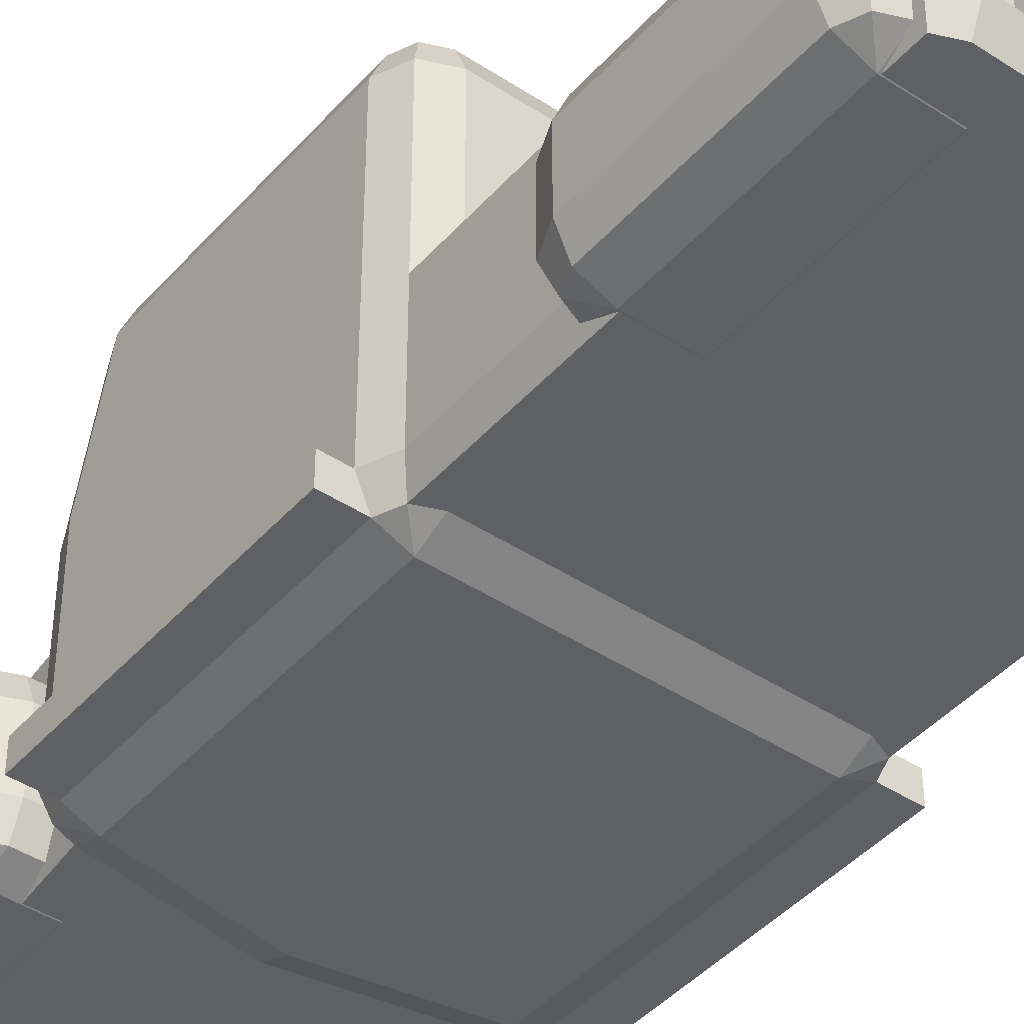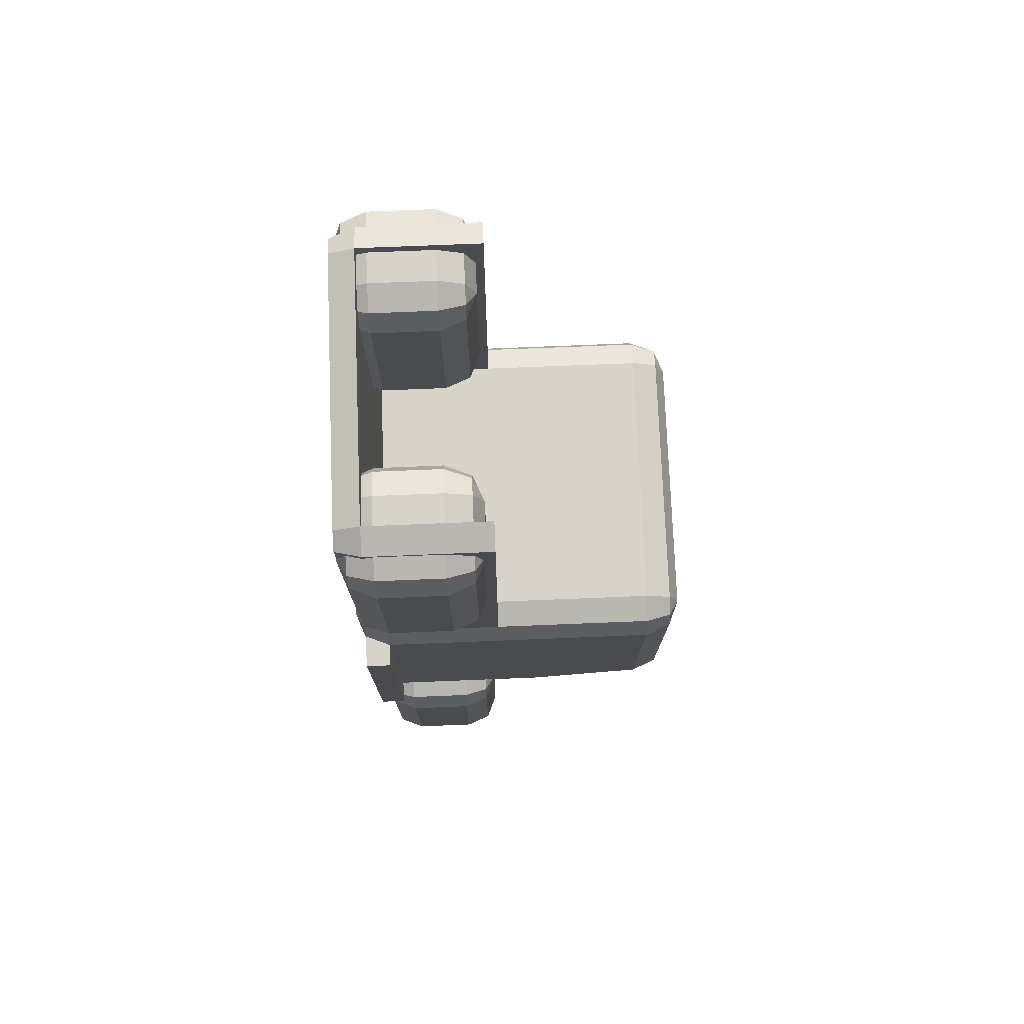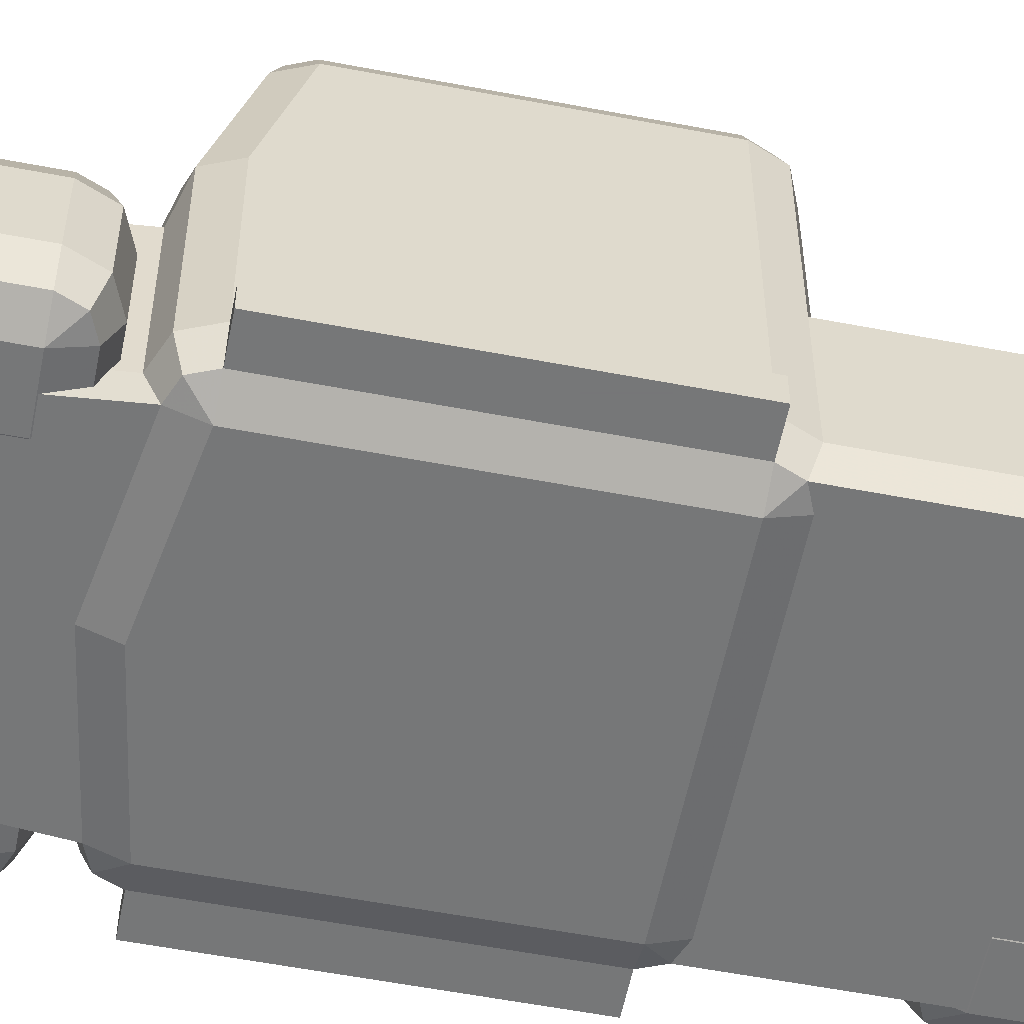
<metadata>
{"format":"obj","ext":"obj","renderer":"f3d","projection":"perspective","resolution":1024,"background":"white","views":[{"elev":-43.3,"azim":-37.9,"up":"+Y"},{"elev":75.8,"azim":87.7,"up":"+Z"},{"elev":-57.0,"azim":-101.3,"up":"+Y"}]}
</metadata>
<code>
g Truck_1
v -0.3166 -0.05203 0.9246
v -0.2116 -0.05203 0.9246
v -0.2116 -0.05203 0.5646
v -0.3166 -0.05203 0.5646
v -0.3166 -0.03007 0.9776
v -0.2116 -0.03007 0.9776
v -0.1741 -0.03007 0.9621
v -0.1585 -0.03007 0.9246
v -0.1585 -0.03007 0.5646
v -0.1741 -0.03007 0.5271
v -0.2116 -0.03007 0.5116
v -0.3166 -0.03007 0.5116
v -0.3541 -0.03007 0.5271
v -0.3696 -0.03007 0.5646
v -0.3696 -0.03007 0.9246
v -0.3541 -0.03007 0.9621
v -0.3166 0.02297 0.9996
v -0.2116 0.02297 0.9996
v -0.1585 0.02297 0.9776
v -0.1366 0.02297 0.9246
v -0.1366 0.02297 0.5646
v -0.1585 0.02297 0.5116
v -0.2116 0.02297 0.4896
v -0.3166 0.02297 0.4896
v -0.3696 0.02297 0.5116
v -0.3916 0.02297 0.5646
v -0.3916 0.02297 0.9246
v -0.3696 0.02297 0.9776
v -0.3166 0.158 0.9996
v -0.2116 0.158 0.9996
v -0.1585 0.158 0.9776
v -0.1366 0.158 0.9246
v -0.1366 0.158 0.5646
v -0.1585 0.158 0.5116
v -0.2116 0.158 0.4896
v -0.3166 0.158 0.4896
v -0.3696 0.158 0.5116
v -0.3916 0.158 0.5646
v -0.3916 0.158 0.9246
v -0.3696 0.158 0.9776
v -0.3166 0.211 0.9776
v -0.2116 0.211 0.9776
v -0.1741 0.211 0.9621
v -0.1585 0.211 0.9246
v -0.1585 0.211 0.5646
v -0.1741 0.211 0.5271
v -0.2116 0.211 0.5116
v -0.3166 0.211 0.5116
v -0.3541 0.211 0.5271
v -0.3696 0.211 0.5646
v -0.3696 0.211 0.9246
v -0.3541 0.211 0.9621
v -0.3166 0.233 0.9246
v -0.2116 0.233 0.9246
v -0.2116 0.233 0.5646
v -0.3166 0.233 0.5646
v 0.3166 -0.05203 0.9246
v 0.2116 -0.05203 0.9246
v 0.2116 -0.05203 0.5646
v 0.3166 -0.05203 0.5646
v 0.3166 -0.03007 0.9776
v 0.2116 -0.03007 0.9776
v 0.1741 -0.03007 0.9621
v 0.1585 -0.03007 0.9246
v 0.1585 -0.03007 0.5646
v 0.1741 -0.03007 0.5271
v 0.2116 -0.03007 0.5116
v 0.3166 -0.03007 0.5116
v 0.3541 -0.03007 0.5271
v 0.3696 -0.03007 0.5646
v 0.3696 -0.03007 0.9246
v 0.3541 -0.03007 0.9621
v 0.3166 0.02297 0.9996
v 0.2116 0.02297 0.9996
v 0.1585 0.02297 0.9776
v 0.1366 0.02297 0.9246
v 0.1366 0.02297 0.5646
v 0.1585 0.02297 0.5116
v 0.2116 0.02297 0.4896
v 0.3166 0.02297 0.4896
v 0.3696 0.02297 0.5116
v 0.3916 0.02297 0.5646
v 0.3916 0.02297 0.9246
v 0.3696 0.02297 0.9776
v 0.3166 0.158 0.9996
v 0.2116 0.158 0.9996
v 0.1585 0.158 0.9776
v 0.1366 0.158 0.9246
v 0.1366 0.158 0.5646
v 0.1585 0.158 0.5116
v 0.2116 0.158 0.4896
v 0.3166 0.158 0.4896
v 0.3696 0.158 0.5116
v 0.3916 0.158 0.5646
v 0.3916 0.158 0.9246
v 0.3696 0.158 0.9776
v 0.3166 0.211 0.9776
v 0.2116 0.211 0.9776
v 0.1741 0.211 0.9621
v 0.1585 0.211 0.9246
v 0.1585 0.211 0.5646
v 0.1741 0.211 0.5271
v 0.2116 0.211 0.5116
v 0.3166 0.211 0.5116
v 0.3541 0.211 0.5271
v 0.3696 0.211 0.5646
v 0.3696 0.211 0.9246
v 0.3541 0.211 0.9621
v 0.3166 0.233 0.9246
v 0.2116 0.233 0.9246
v 0.2116 0.233 0.5646
v 0.3166 0.233 0.5646
v -0.3166 -0.05203 -0.5254
v -0.2116 -0.05203 -0.5254
v -0.2116 -0.05203 -0.8854
v -0.3166 -0.05203 -0.8854
v -0.3166 -0.03007 -0.4724
v -0.2116 -0.03007 -0.4724
v -0.1741 -0.03007 -0.4879
v -0.1585 -0.03007 -0.5254
v -0.1585 -0.03007 -0.8854
v -0.1741 -0.03007 -0.9229
v -0.2116 -0.03007 -0.9384
v -0.3166 -0.03007 -0.9384
v -0.3541 -0.03007 -0.9229
v -0.3696 -0.03007 -0.8854
v -0.3696 -0.03007 -0.5254
v -0.3541 -0.03007 -0.4879
v -0.3166 0.02297 -0.4504
v -0.2116 0.02297 -0.4504
v -0.1585 0.02297 -0.4724
v -0.1366 0.02297 -0.5254
v -0.1366 0.02297 -0.8854
v -0.1585 0.02297 -0.9384
v -0.2116 0.02297 -0.9604
v -0.3166 0.02297 -0.9604
v -0.3696 0.02297 -0.9384
v -0.3916 0.02297 -0.8854
v -0.3916 0.02297 -0.5254
v -0.3696 0.02297 -0.4724
v -0.3166 0.158 -0.4504
v -0.2116 0.158 -0.4504
v -0.1585 0.158 -0.4724
v -0.1366 0.158 -0.5254
v -0.1366 0.158 -0.8854
v -0.1585 0.158 -0.9384
v -0.2116 0.158 -0.9604
v -0.3166 0.158 -0.9604
v -0.3696 0.158 -0.9384
v -0.3916 0.158 -0.8854
v -0.3916 0.158 -0.5254
v -0.3696 0.158 -0.4724
v -0.3166 0.211 -0.4724
v -0.2116 0.211 -0.4724
v -0.1741 0.211 -0.4879
v -0.1585 0.211 -0.5254
v -0.1585 0.211 -0.8854
v -0.1741 0.211 -0.9229
v -0.2116 0.211 -0.9384
v -0.3166 0.211 -0.9384
v -0.3541 0.211 -0.9229
v -0.3696 0.211 -0.8854
v -0.3696 0.211 -0.5254
v -0.3541 0.211 -0.4879
v -0.3166 0.233 -0.5254
v -0.2116 0.233 -0.5254
v -0.2116 0.233 -0.8854
v -0.3166 0.233 -0.8854
v 0.3166 -0.05203 -0.5254
v 0.2116 -0.05203 -0.5254
v 0.2116 -0.05203 -0.8854
v 0.3166 -0.05203 -0.8854
v 0.3166 -0.03007 -0.4724
v 0.2116 -0.03007 -0.4724
v 0.1741 -0.03007 -0.4879
v 0.1585 -0.03007 -0.5254
v 0.1585 -0.03007 -0.8854
v 0.1741 -0.03007 -0.9229
v 0.2116 -0.03007 -0.9384
v 0.3166 -0.03007 -0.9384
v 0.3541 -0.03007 -0.9229
v 0.3696 -0.03007 -0.8854
v 0.3696 -0.03007 -0.5254
v 0.3541 -0.03007 -0.4879
v 0.3166 0.02297 -0.4504
v 0.2116 0.02297 -0.4504
v 0.1585 0.02297 -0.4724
v 0.1366 0.02297 -0.5254
v 0.1366 0.02297 -0.8854
v 0.1585 0.02297 -0.9384
v 0.2116 0.02297 -0.9604
v 0.3166 0.02297 -0.9604
v 0.3696 0.02297 -0.9384
v 0.3916 0.02297 -0.8854
v 0.3916 0.02297 -0.5254
v 0.3696 0.02297 -0.4724
v 0.3166 0.158 -0.4504
v 0.2116 0.158 -0.4504
v 0.1585 0.158 -0.4724
v 0.1366 0.158 -0.5254
v 0.1366 0.158 -0.8854
v 0.1585 0.158 -0.9384
v 0.2116 0.158 -0.9604
v 0.3166 0.158 -0.9604
v 0.3696 0.158 -0.9384
v 0.3916 0.158 -0.8854
v 0.3916 0.158 -0.5254
v 0.3696 0.158 -0.4724
v 0.3166 0.211 -0.4724
v 0.2116 0.211 -0.4724
v 0.1741 0.211 -0.4879
v 0.1585 0.211 -0.5254
v 0.1585 0.211 -0.8854
v 0.1741 0.211 -0.9229
v 0.2116 0.211 -0.9384
v 0.3166 0.211 -0.9384
v 0.3541 0.211 -0.9229
v 0.3696 0.211 -0.8854
v 0.3696 0.211 -0.5254
v 0.3541 0.211 -0.4879
v 0.3166 0.233 -0.5254
v 0.2116 0.233 -0.5254
v 0.2116 0.233 -0.8854
v 0.3166 0.233 -0.8854
v -0.275 -0.07338 0.1983
v 0.275 -0.07338 0.1983
v 0.275 -0.07338 -0.3517
v -0.275 -0.07338 -0.3517
v -0.275 -0.05141 0.2513
v 0.275 -0.05141 0.2513
v 0.3125 -0.05141 0.2358
v 0.328 -0.05141 0.1983
v 0.328 -0.05141 -0.3517
v 0.3125 -0.05141 -0.3892
v 0.275 -0.05141 -0.4047
v -0.275 -0.05141 -0.4047
v -0.3125 -0.05141 -0.3892
v -0.328 -0.05141 -0.3517
v -0.328 -0.05141 0.1983
v -0.3125 -0.05141 0.2358
v -0.275 0.00162 0.2733
v 0.275 0.00162 0.2733
v 0.328 0.00162 0.2513
v 0.35 0.00162 0.1983
v 0.35 0.00162 -0.3517
v 0.328 0.00162 -0.4047
v 0.275 0.00162 -0.4267
v -0.275 0.00162 -0.4267
v -0.328 0.00162 -0.4047
v -0.35 0.00162 -0.3517
v -0.35 0.00162 0.1983
v -0.328 0.00162 0.2513
v -0.275 0.2499 0.2733
v 0.275 0.2499 0.2733
v 0.328 0.2499 0.2513
v 0.35 0.3425 0.1983
v 0.35 0.3425 -0.3517
v 0.328 0.3425 -0.4047
v 0 0.3425 -0.9773
v 0.275 0.2975 -0.4267
v -0.328 0.3425 -0.4047
v -0.35 0.3425 -0.3517
v -0.35 0.3425 0.1983
v -0.328 0.2499 0.2513
v -0.275 0.5854 0.2733
v 0.275 0.5854 0.2733
v 0.328 0.5854 0.2513
v 0.35 0.5854 0.1983
v 0.35 0.5854 -0.2857
v 0.328 0.5854 -0.3387
v 0.275 0.5854 -0.3607
v -0.275 0.5854 -0.3607
v -0.328 0.5854 -0.3387
v -0.35 0.5854 -0.2857
v -0.35 0.5854 0.1983
v -0.328 0.5854 0.2513
v -0.275 0.6384 0.2513
v 0.275 0.6384 0.2513
v 0.3125 0.6384 0.2358
v 0.328 0.6384 0.1983
v 0.328 0.6384 -0.2857
v 0.3125 0.6384 -0.3232
v 0.275 0.6384 -0.3387
v -0.275 0.6384 -0.3387
v -0.3125 0.6384 -0.3232
v -0.328 0.6384 -0.2857
v -0.328 0.6384 0.1983
v -0.3125 0.6384 0.2358
v -0.275 0.6604 0.1983
v 0.275 0.6604 0.1983
v 0.275 0.6604 -0.2857
v -0.275 0.6604 -0.2857
v 0 -0.07338 0.1983
v 0 -0.07338 -0.3983
v 0 -0.05141 0.2513
v 0 -0.05141 -0.4513
v 0 0.00162 0.2733
v 0 0.00162 -1.023
v 0 0.3425 0.2733
v 0 0.3425 -0.4733
v 0 0.5854 0.2733
v 0 0.5854 -0.4073
v 0 0.6384 0.2513
v 0 0.6384 -0.3853
v 0 0.6604 0.1983
v 0 0.6604 -0.3323
v 0.2228 -0.05141 -0.9547
v -0.2228 -0.05141 -0.9547
v 0.2228 0.00162 -0.9767
v -0.2228 0.00162 -0.9767
v 0.275 0.3859 -0.4149
v 0 0.2975 -1.023
v 0 -0.05141 -1.001
v -0.2228 0.2975 -0.9767
v -0.275 0.3859 -0.4149
v -0.2298 0.3425 -0.4344
v -0.275 0.2975 -0.4267
v 0.1811 0.3425 -0.9394
v 0.2228 0.2975 -0.9767
v 0.2298 0.3425 -0.4344
v -0.1811 0.3425 -0.9394
v 0.3966 -0.05141 0.1983
v 0.3966 -0.05141 -0.3517
v 0.3966 0.00162 0.1983
v 0.3966 0.00162 -0.3517
v -0.3966 -0.05141 -0.3517
v -0.3966 -0.05141 0.1983
v -0.3966 0.00162 -0.3517
v -0.3966 0.00162 0.1983
v -0.275 -0.05141 1.001
v 0.275 -0.05141 1.001
v 0.3125 -0.05141 0.9858
v -0.3125 -0.05141 0.9858
v -0.275 0.00162 1.023
v 0.275 0.00162 1.023
v 0.328 0.00162 1.001
v -0.328 0.00162 1.001
v -0.275 0.2499 1.023
v 0.275 0.2499 1.023
v 0.328 0.2499 1.001
v -0.328 0.2499 1.001
v 0 -0.05141 1.001
v 0 0.00162 1.023
v -0.275 -0.07338 -0.006207
v 0.275 -0.07338 -0.006207
v 0.328 -0.05141 -0.006207
v -0.328 -0.05141 -0.006207
v 0.35 0.00162 -0.006207
v -0.35 0.00162 -0.006207
v 0.35 0.3425 -0.006207
v -0.35 0.3425 -0.006207
v 0.35 0.5854 0.01834
v -0.35 0.5854 0.01834
v 0.328 0.6384 0.01834
v -0.328 0.6384 0.01834
v -0.275 0.6604 0.01834
v 0.275 0.6604 0.01834
v 0 -0.07338 -0.02354
v 0 0.6604 0.001006
v 0.3966 -0.05141 -0.006207
v 0.3966 0.00162 -0.006207
v -0.3966 -0.05141 -0.006207
v -0.3966 0.00162 -0.006207
f 300 316 315 272 302
f 302 271 311 320 300
f 2 6 5 1
f 6 18 17 5
f 18 30 29 17
f 30 42 41 29
f 42 54 53 41
f 7 6 2
f 7 19 18 6
f 19 31 30 18
f 31 43 42 30
f 43 54 42
f 8 7 2
f 8 20 19 7
f 20 32 31 19
f 32 44 43 31
f 44 54 43
f 3 9 8 2
f 9 21 20 8
f 21 33 32 20
f 33 45 44 32
f 45 55 54 44
f 10 9 3
f 10 22 21 9
f 22 34 33 21
f 34 46 45 33
f 46 55 45
f 11 10 3
f 11 23 22 10
f 23 35 34 22
f 35 47 46 34
f 47 55 46
f 4 12 11 3
f 12 24 23 11
f 24 36 35 23
f 36 48 47 35
f 48 56 55 47
f 13 12 4
f 13 25 24 12
f 25 37 36 24
f 37 49 48 36
f 49 56 48
f 14 13 4
f 14 26 25 13
f 26 38 37 25
f 38 50 49 37
f 50 56 49
f 1 15 14 4
f 15 27 26 14
f 27 39 38 26
f 39 51 50 38
f 51 53 56 50
f 16 15 1
f 16 28 27 15
f 28 40 39 27
f 40 52 51 39
f 52 53 51
f 5 16 1
f 5 17 28 16
f 17 29 40 28
f 29 41 52 40
f 41 53 52
f 54 55 56 53
f 4 3 2 1
f 61 62 58 57
f 73 74 62 61
f 85 86 74 73
f 97 98 86 85
f 109 110 98 97
f 62 63 58
f 74 75 63 62
f 86 87 75 74
f 98 99 87 86
f 110 99 98
f 63 64 58
f 75 76 64 63
f 87 88 76 75
f 99 100 88 87
f 110 100 99
f 64 65 59 58
f 76 77 65 64
f 88 89 77 76
f 100 101 89 88
f 110 111 101 100
f 65 66 59
f 77 78 66 65
f 89 90 78 77
f 101 102 90 89
f 111 102 101
f 66 67 59
f 78 79 67 66
f 90 91 79 78
f 102 103 91 90
f 111 103 102
f 67 68 60 59
f 79 80 68 67
f 91 92 80 79
f 103 104 92 91
f 111 112 104 103
f 68 69 60
f 80 81 69 68
f 92 93 81 80
f 104 105 93 92
f 112 105 104
f 69 70 60
f 81 82 70 69
f 93 94 82 81
f 105 106 94 93
f 112 106 105
f 70 71 57 60
f 82 83 71 70
f 94 95 83 82
f 106 107 95 94
f 112 109 107 106
f 71 72 57
f 83 84 72 71
f 95 96 84 83
f 107 108 96 95
f 109 108 107
f 72 61 57
f 84 73 61 72
f 96 85 73 84
f 108 97 85 96
f 109 97 108
f 112 111 110 109
f 58 59 60 57
f 114 118 117 113
f 118 130 129 117
f 130 142 141 129
f 142 154 153 141
f 154 166 165 153
f 119 118 114
f 119 131 130 118
f 131 143 142 130
f 143 155 154 142
f 155 166 154
f 120 119 114
f 120 132 131 119
f 132 144 143 131
f 144 156 155 143
f 156 166 155
f 115 121 120 114
f 121 133 132 120
f 133 145 144 132
f 145 157 156 144
f 157 167 166 156
f 122 121 115
f 122 134 133 121
f 134 146 145 133
f 146 158 157 145
f 158 167 157
f 123 122 115
f 123 135 134 122
f 135 147 146 134
f 147 159 158 146
f 159 167 158
f 116 124 123 115
f 124 136 135 123
f 136 148 147 135
f 148 160 159 147
f 160 168 167 159
f 125 124 116
f 125 137 136 124
f 137 149 148 136
f 149 161 160 148
f 161 168 160
f 126 125 116
f 126 138 137 125
f 138 150 149 137
f 150 162 161 149
f 162 168 161
f 113 127 126 116
f 127 139 138 126
f 139 151 150 138
f 151 163 162 150
f 163 165 168 162
f 128 127 113
f 128 140 139 127
f 140 152 151 139
f 152 164 163 151
f 164 165 163
f 117 128 113
f 117 129 140 128
f 129 141 152 140
f 141 153 164 152
f 153 165 164
f 166 167 168 165
f 116 115 114 113
f 173 174 170 169
f 185 186 174 173
f 197 198 186 185
f 209 210 198 197
f 221 222 210 209
f 174 175 170
f 186 187 175 174
f 198 199 187 186
f 210 211 199 198
f 222 211 210
f 175 176 170
f 187 188 176 175
f 199 200 188 187
f 211 212 200 199
f 222 212 211
f 176 177 171 170
f 188 189 177 176
f 200 201 189 188
f 212 213 201 200
f 222 223 213 212
f 177 178 171
f 189 190 178 177
f 201 202 190 189
f 213 214 202 201
f 223 214 213
f 178 179 171
f 190 191 179 178
f 202 203 191 190
f 214 215 203 202
f 223 215 214
f 179 180 172 171
f 191 192 180 179
f 203 204 192 191
f 215 216 204 203
f 223 224 216 215
f 180 181 172
f 192 193 181 180
f 204 205 193 192
f 216 217 205 204
f 224 217 216
f 181 182 172
f 193 194 182 181
f 205 206 194 193
f 217 218 206 205
f 224 218 217
f 182 183 169 172
f 194 195 183 182
f 206 207 195 194
f 218 219 207 206
f 224 221 219 218
f 183 184 169
f 195 196 184 183
f 207 208 196 195
f 219 220 208 207
f 221 220 219
f 184 173 169
f 196 185 173 184
f 208 197 185 196
f 220 209 197 208
f 221 209 220
f 224 223 222 221
f 170 171 172 169
f 293 226 230 295
f 342 331 335 343
f 297 242 254 299
f 299 254 266 301
f 301 266 278 303
f 303 278 290 305
f 231 230 226
f 332 336 335 331
f 336 340 339 335
f 255 267 266 254
f 267 279 278 266
f 279 290 278
f 232 231 226
f 232 244 243 231
f 244 256 255 243
f 256 268 267 255
f 268 280 279 267
f 280 290 279
f 345 346 232 226
f 360 361 324 322
f 348 350 256 244
f 350 352 268 256
f 352 269 281 354
f 354 357 290 280
f 234 233 227
f 234 246 245 233
f 246 258 257 245
f 258 270 269 257
f 270 282 281 269
f 282 291 281
f 235 234 227
f 235 247 246 234
f 247 260 258 246
f 258 311 271 270
f 271 283 282 270
f 283 291 282
f 294 228 236 296
f 313 308 310 298
f 298 310 314 312
f 302 272 284 304
f 304 284 292 306
f 237 236 228
f 237 249 248 236
f 316 317 261
f 261 273 272 315
f 273 285 284 272
f 285 292 284
f 238 237 228
f 238 250 249 237
f 250 262 261 249
f 262 274 273 261
f 274 286 285 273
f 286 292 285
f 344 225 239 347
f 362 327 329 363
f 349 251 263 351
f 351 263 275 353
f 353 355 286 274
f 355 287 289 356
f 240 239 225
f 240 252 251 239
f 252 264 263 251
f 264 276 275 263
f 276 288 287 275
f 288 289 287
f 229 240 225
f 330 334 337 333
f 334 338 341 337
f 253 265 276 264
f 265 277 288 276
f 277 289 288
f 359 305 290 357
f 344 228 294 358
f 295 229 225 293
f 343 334 330 342
f 299 253 241 297
f 301 265 253 299
f 303 277 265 301
f 305 289 277 303
f 296 235 227 294
f 298 309 307 313
f 312 319 309 298
f 304 283 271 302
f 306 291 283 304
f 359 306 292 356
f 358 345 226 293
f 236 308 313 296
f 248 310 308 236
f 317 314 310 248
f 300 259 321 316
f 235 307 309 247
f 296 313 307 235
f 320 318 259 300
f 247 309 319 260
f 312 259 318 319
f 314 321 259 312
f 249 261 317 248
f 258 260 320
f 320 260 319 318
f 317 316 321 314
f 320 311 258
f 261 315 316
f 346 360 322 232
f 245 325 323 233
f 348 361 325 245
f 232 322 324 244
f 347 362 326 238
f 251 329 327 239
f 349 250 328 363
f 238 326 328 250
f 230 331 342 295
f 297 343 335 242
f 231 332 331 230
f 243 336 332 231
f 255 340 336 243
f 254 339 340 255
f 242 335 339 254
f 229 330 333 240
f 240 333 337 252
f 253 338 334 241
f 264 341 338 253
f 252 337 341 264
f 241 334 343 297
f 295 342 330 229
f 345 227 233 346
f 360 323 325 361
f 348 245 257 350
f 350 257 269 352
f 354 280 268 352
f 354 281 291 357
f 347 238 228 344
f 363 328 326 362
f 351 262 250 349
f 353 274 262 351
f 353 275 287 355
f 356 292 286 355
f 357 291 306 359
f 358 293 225 344
f 356 289 305 359
f 358 294 227 345
f 346 233 323 360
f 348 244 324 361
f 347 239 327 362
f 363 329 251 349

</code>
